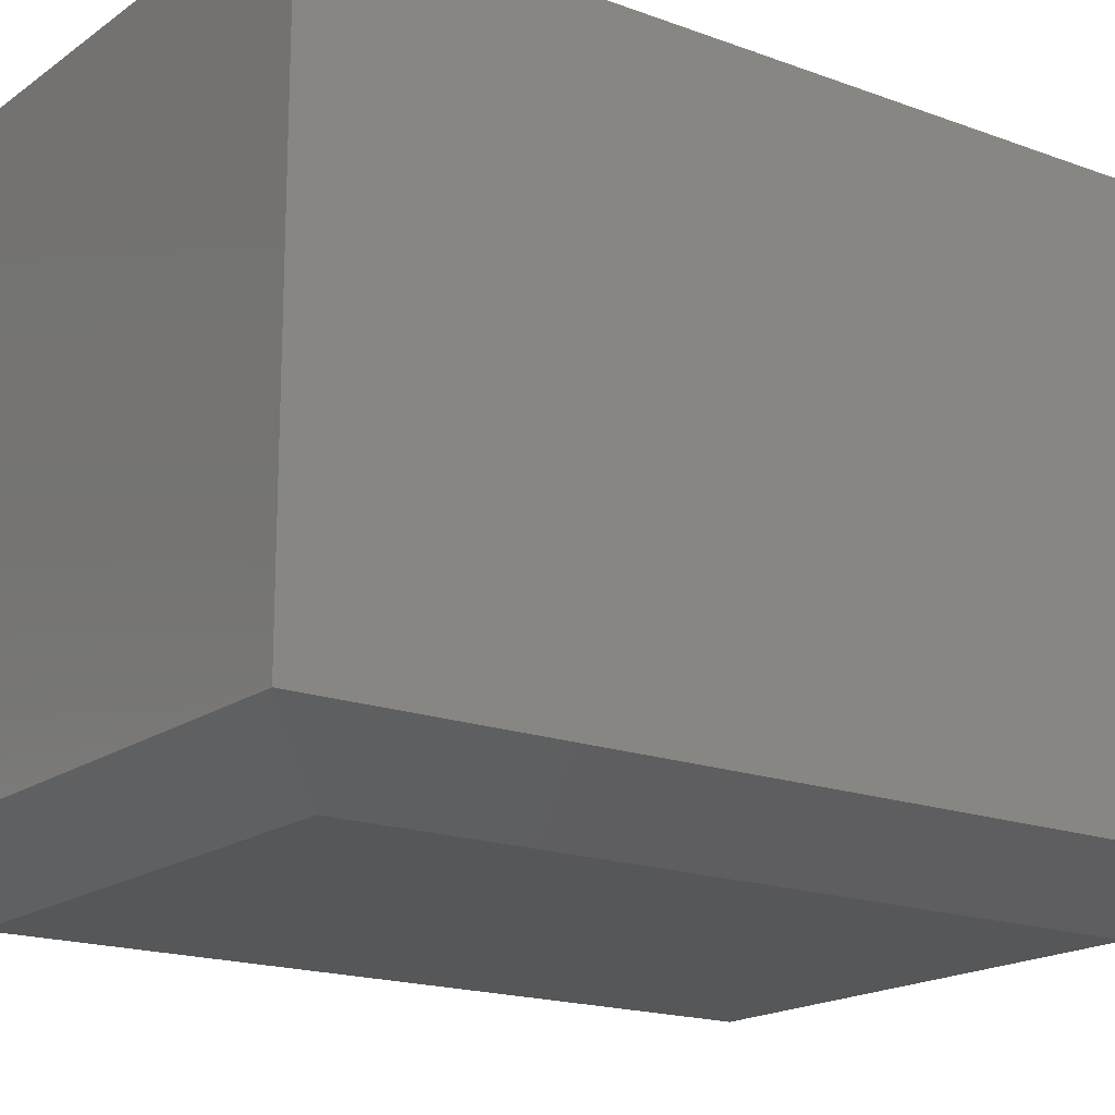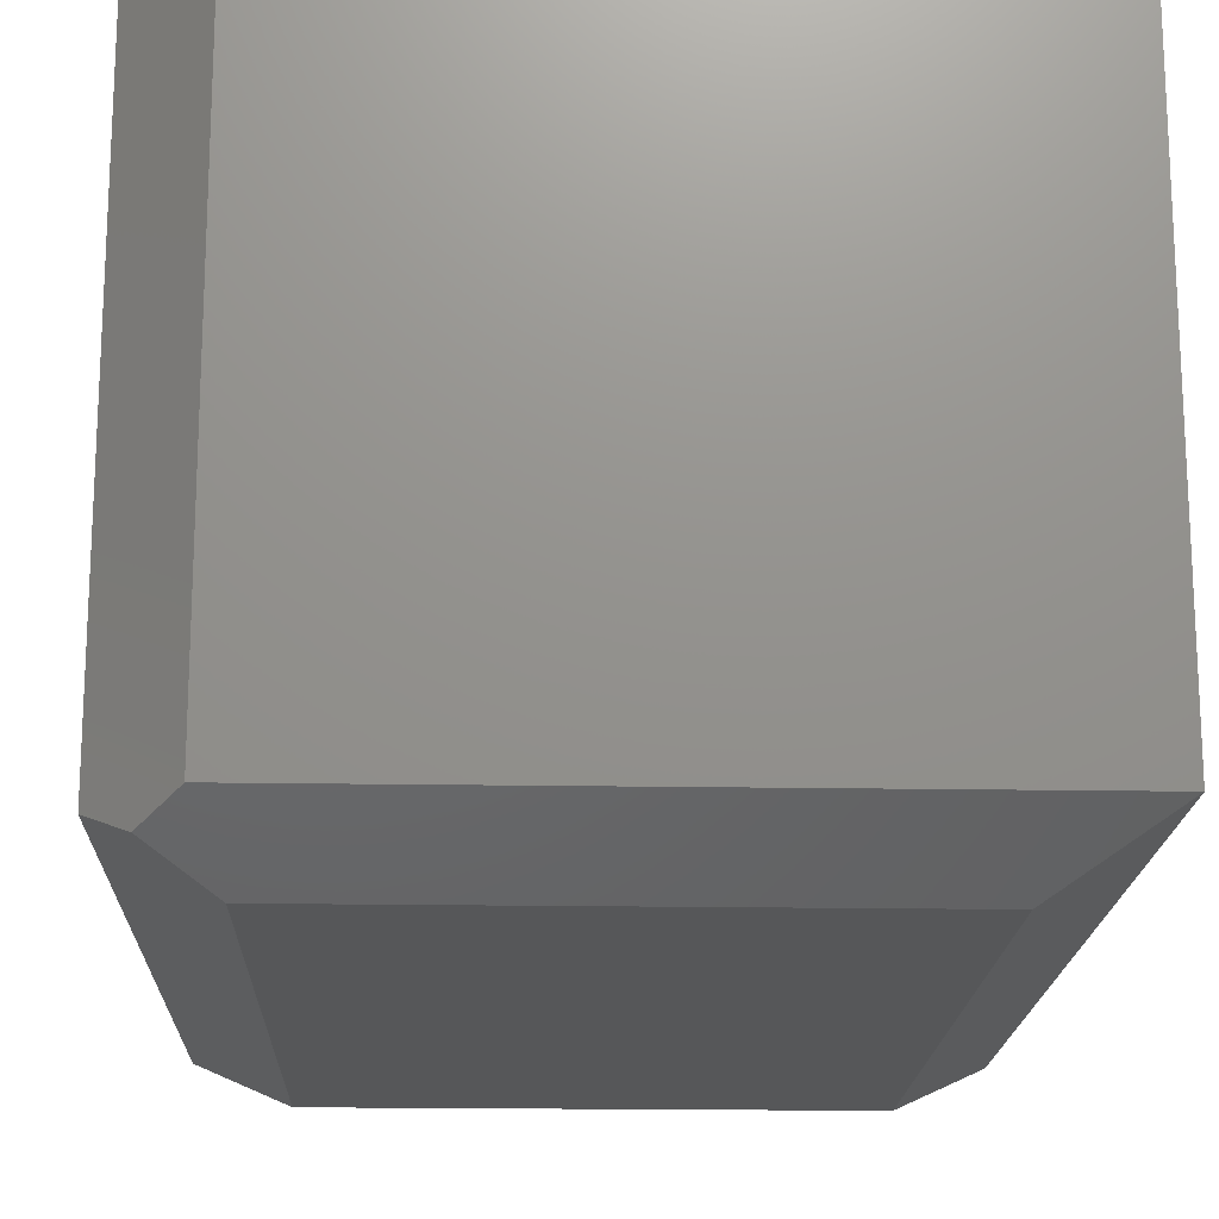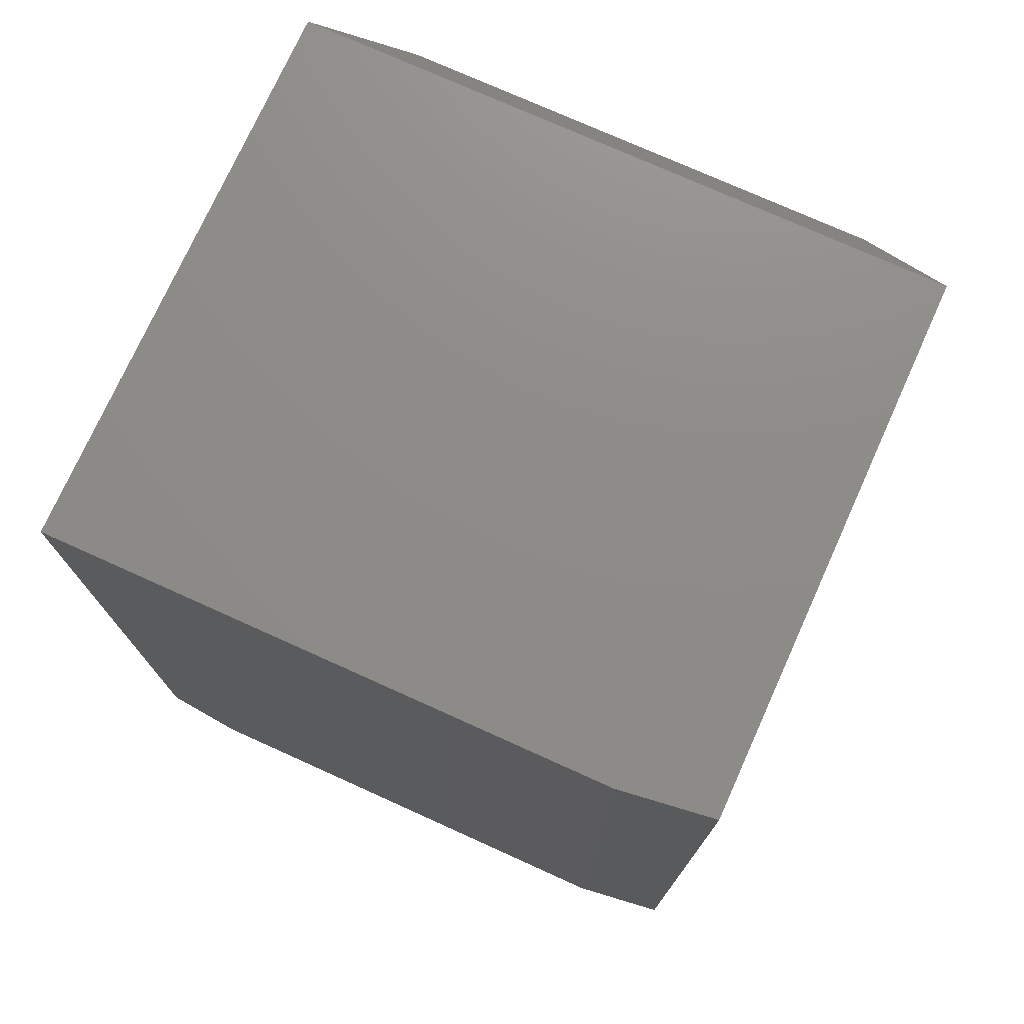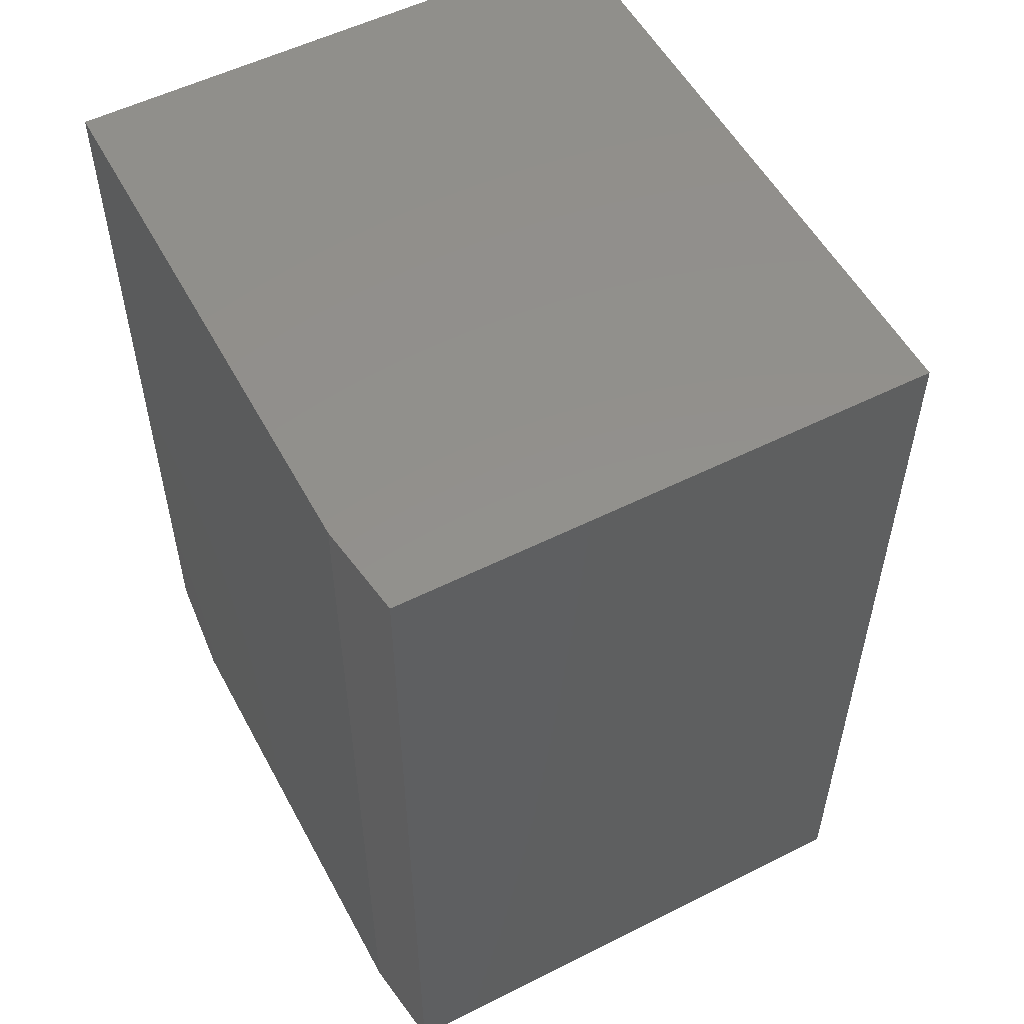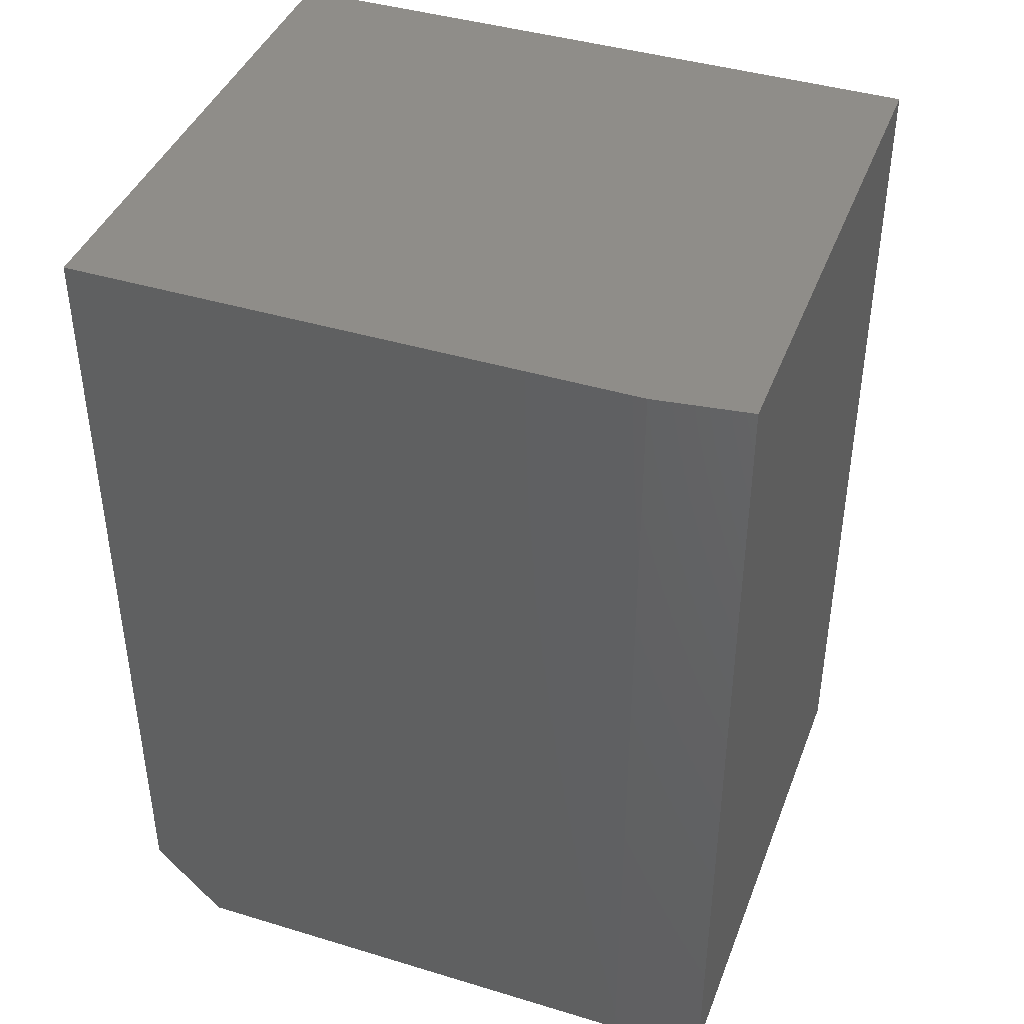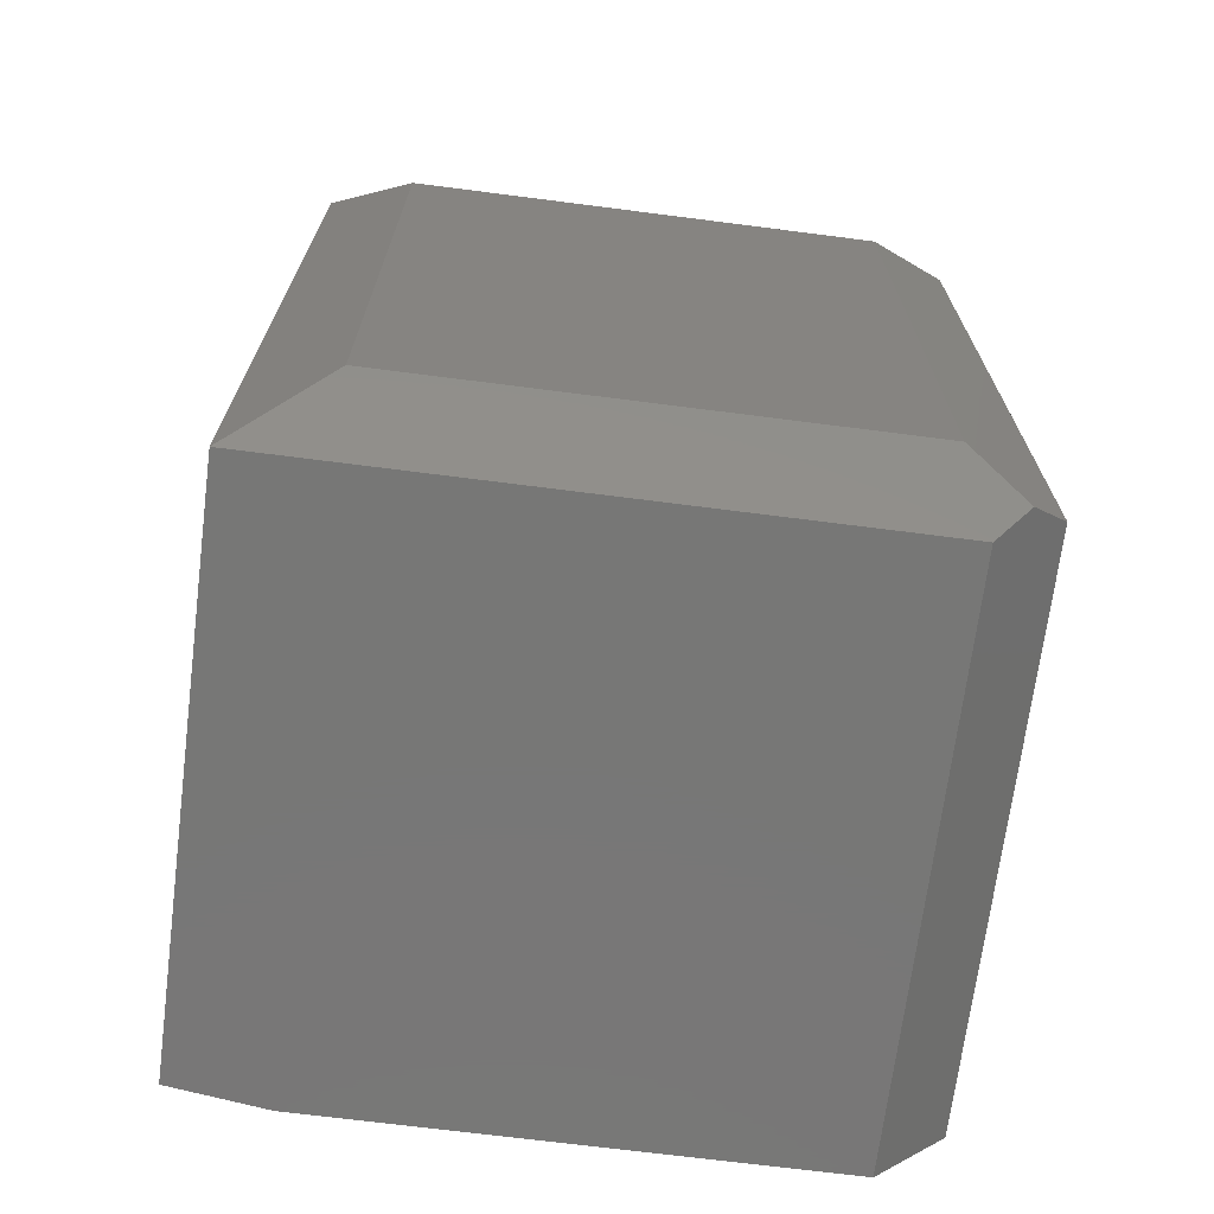
<metadata>
{"format":"stl","ext":"stl","renderer":"f3d","projection":"perspective","resolution":1024,"background":"white","views":[{"elev":-17.7,"azim":53.9,"up":"+Z"},{"elev":-17.8,"azim":-2.0,"up":"+Z"},{"elev":74.9,"azim":24.3,"up":"+Y"},{"elev":54.2,"azim":62.0,"up":"+Y"},{"elev":41.6,"azim":20.1,"up":"+Y"},{"elev":-69.9,"azim":172.7,"up":"+Y"}]}
</metadata>
<code>
# stl→obj: 17 verts, 30 faces
v -0.3191 -0.5613 0.75
v -0.3191 -0.5613 0.0625
v 0.2919 -0.5613 0.75
v 0.4091 -0.5613 0.0625
v 0.4091 -0.5613 0.7344
v 0.2919 0.5613 0.75
v -0.405 0.5613 0.75
v -0.405 -0.4675 0.75
v 0.2998 -0.4519 0
v -0.2956 -0.4519 0
v -0.3602 -0.5164 0.03688
v -0.405 0.5613 0.0625
v -0.2956 0.4519 0
v -0.405 -0.4675 0.0625
v 0.4091 0.5613 0.0625
v 0.4091 0.5613 0.7344
v 0.2998 0.4519 0
f 1 2 3
f 3 2 4
f 3 4 5
f 6 7 3
f 3 7 8
f 3 8 1
f 9 4 10
f 10 4 2
f 10 2 11
f 12 13 14
f 14 13 10
f 14 10 11
f 7 12 8
f 8 12 14
f 11 2 14
f 14 2 1
f 14 1 8
f 12 7 15
f 15 7 6
f 15 6 16
f 5 4 16
f 16 4 15
f 6 3 16
f 16 3 5
f 10 13 9
f 9 13 17
f 15 17 12
f 12 17 13
f 4 9 15
f 15 9 17

</code>
